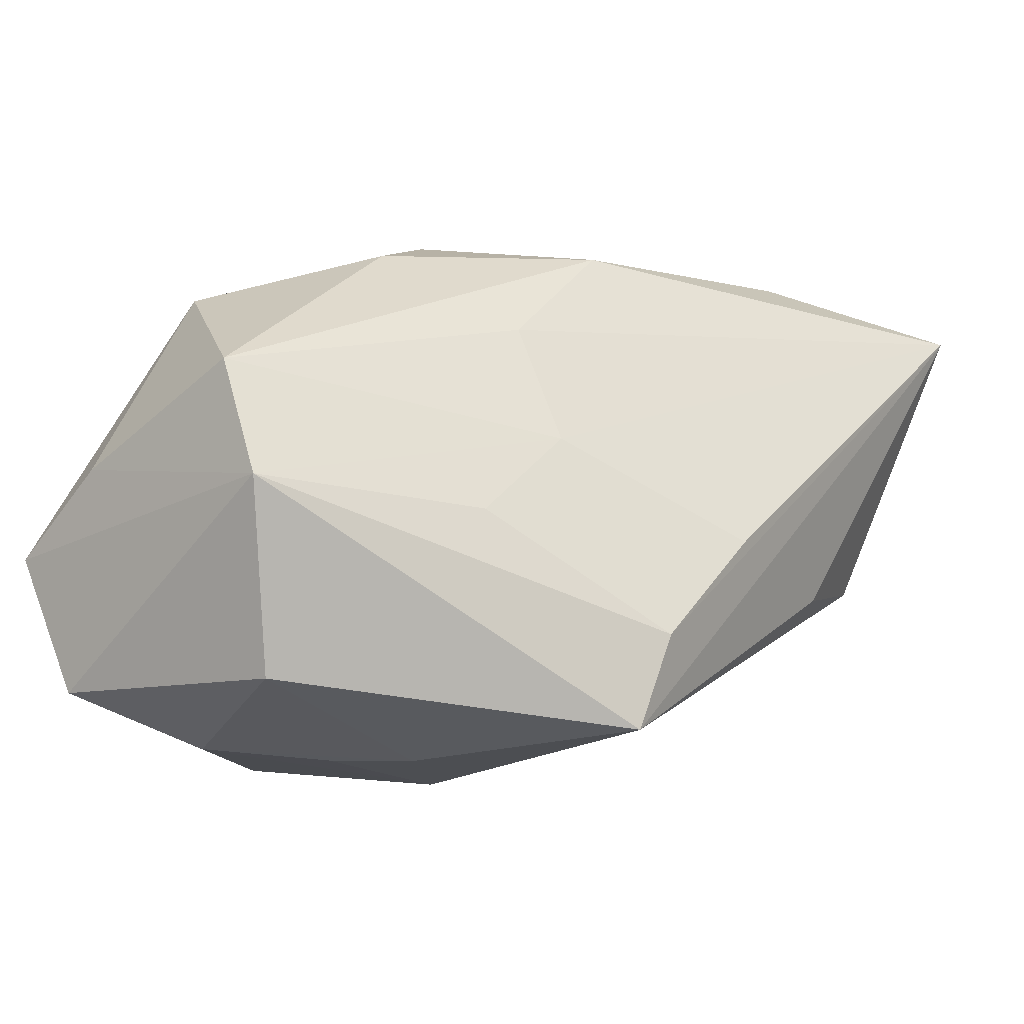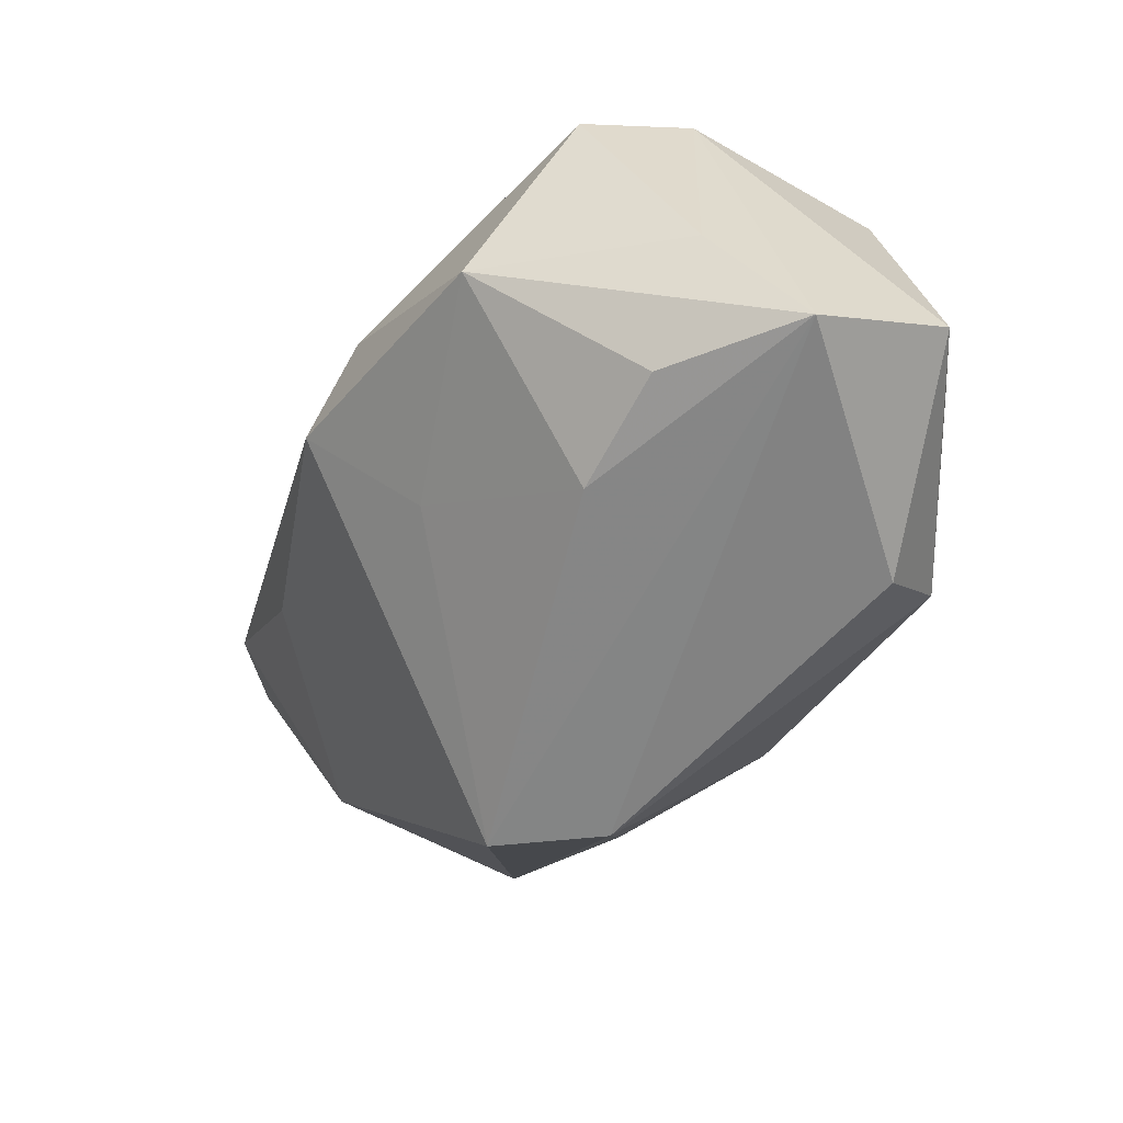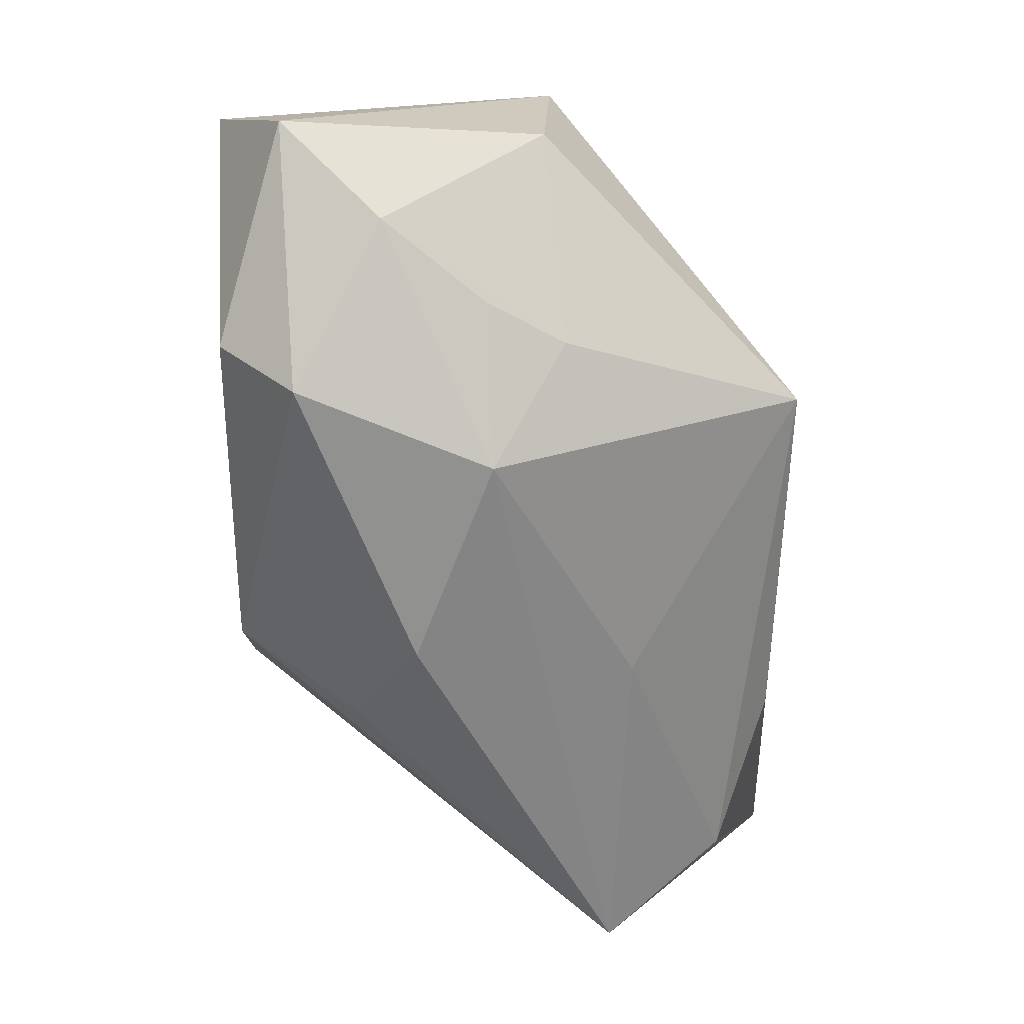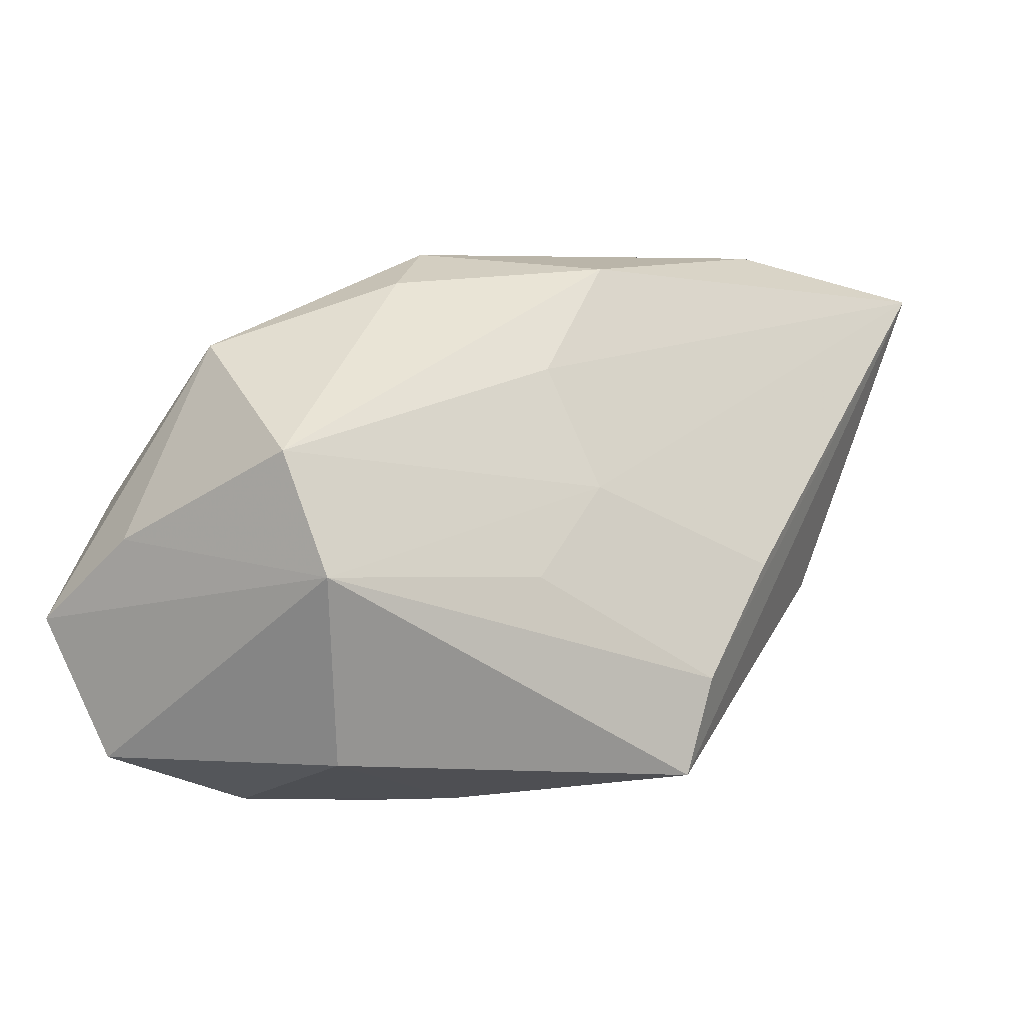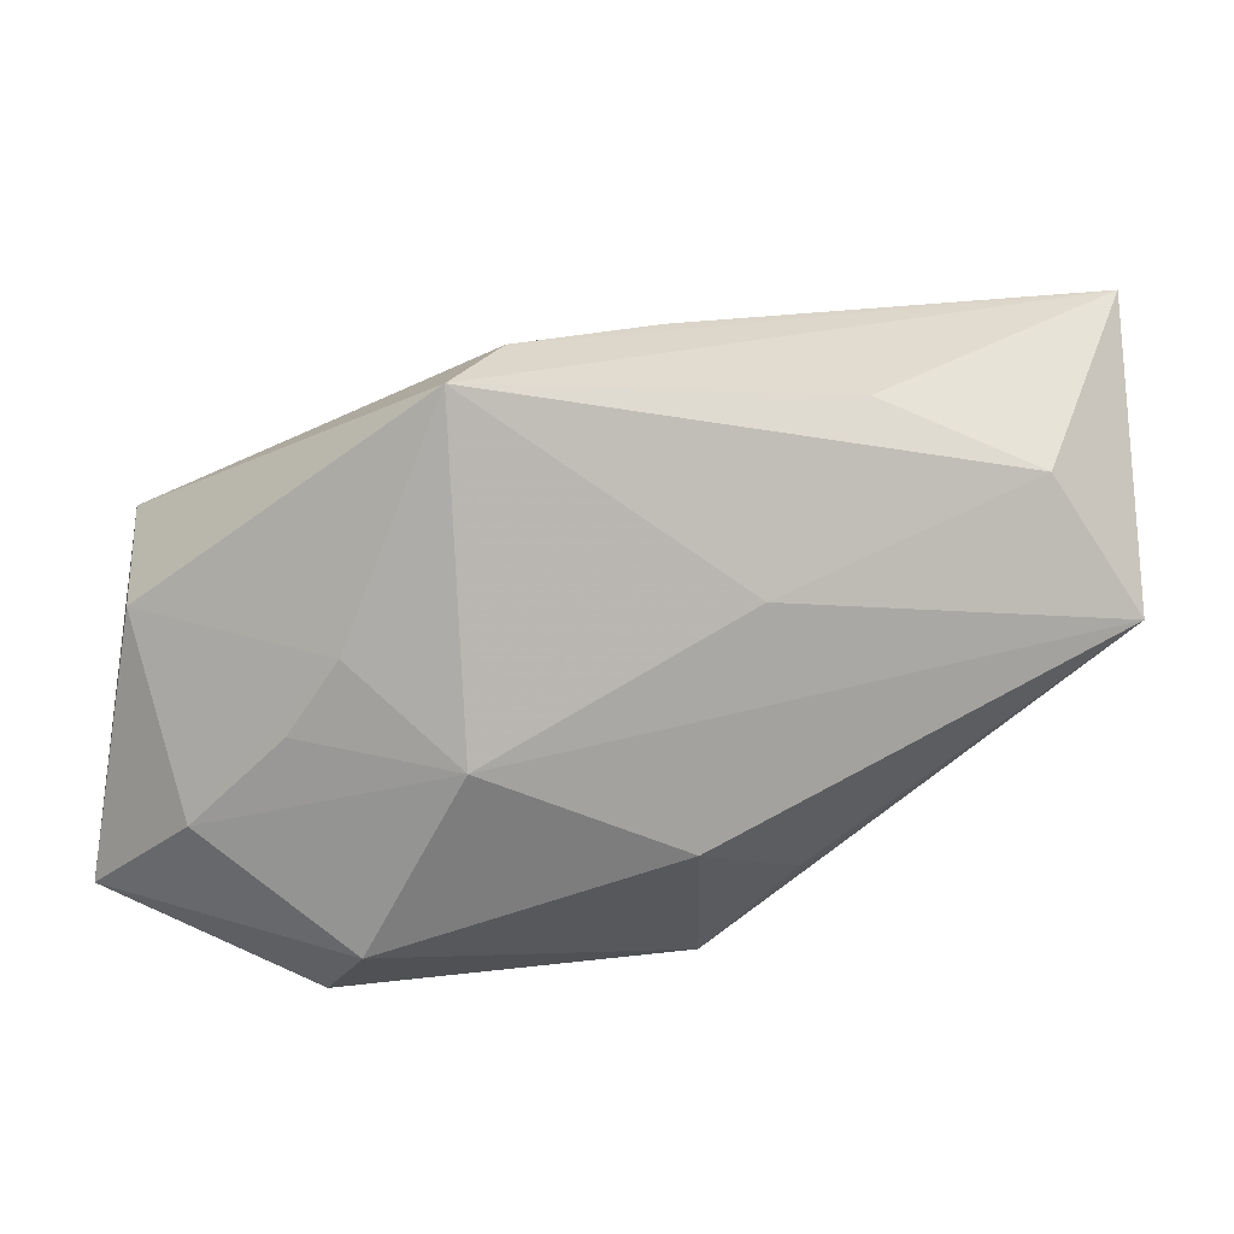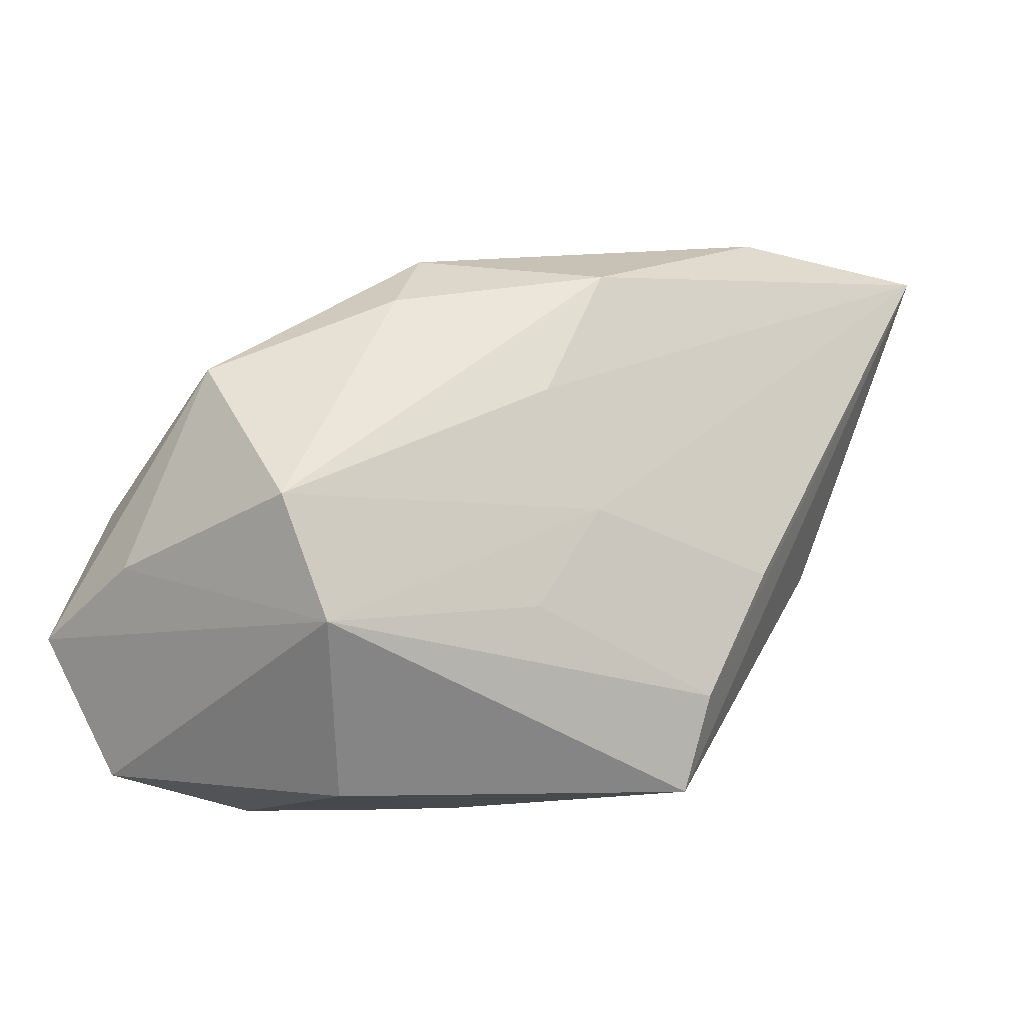
<metadata>
{"format":"obj","ext":"obj","renderer":"f3d","projection":"perspective","resolution":1024,"background":"white","views":[{"elev":2.5,"azim":128.4,"up":"+Z"},{"elev":-61.6,"azim":67.4,"up":"+Y"},{"elev":-74.9,"azim":91.2,"up":"+Z"},{"elev":15.3,"azim":118.2,"up":"+Z"},{"elev":-64.5,"azim":175.0,"up":"+Z"},{"elev":20.9,"azim":118.3,"up":"+Z"}]}
</metadata>
<code>
v 0.008469 0.01034 0.01845
v 0.02542 -0.01469 0.02119
v 0.0374 0.005049 0.005745
v 0.01797 -0.02475 -0.0185
v 0.0117 -0.003539 0.02568
v -0.02008 0.02491 -0.007741
v 0.01498 -0.01783 -0.02447
v 0.007965 -0.0007872 -0.02496
v -0.009945 -0.00814 -0.02172
v -0.004623 0.009188 0.02567
v -0.04322 0.02676 0.01808
v -0.04322 0.009379 -0.01053
v 0.02735 -0.025 0.006239
v -0.01905 -0.01451 -0.01132
v 0.01664 -0.02564 0.007283
v -0.03453 0.02015 -0.008357
v 0.02911 -0.01008 -0.01983
v -0.01208 -0.02578 -0.007187
v 0.01808 0.005698 -0.02074
v -0.01316 0.01145 -0.01729
v 0.005538 -0.01569 0.01697
v 0.03561 -0.0002245 0.01546
v 0.003063 -0.006106 0.02697
v -0.03197 -0.004109 0.01115
v 0.01175 0.02642 -0.01673
v 0.03525 0.004233 -0.01169
v 0.009968 0.01644 0.008485
v 0.03648 -0.02578 -0.002839
v 0.03718 -0.01899 -0.0146
v -0.02992 0.01362 0.02365
v -0.01698 -0.02578 0.001827
v 0.007705 0.02688 -0.008695
v 0.01963 0.01551 0.002481
v 0.03603 -0.0169 0.005651
v -0.004298 0.02693 -0.001091
v 0.0218 -0.001109 -0.02091
v -0.01818 0.001881 0.02253
f 25 11 32
f 25 32 3
f 16 12 11
f 35 11 27
f 27 32 35
f 35 32 11
f 4 28 18
f 18 7 4
f 18 12 14
f 33 32 27
f 27 3 33
f 33 3 32
f 25 3 26
f 11 12 24
f 6 11 25
f 25 16 6
f 6 16 11
f 25 8 20
f 20 8 12
f 20 16 25
f 12 16 20
f 12 8 9
f 9 8 7
f 9 14 12
f 9 7 18
f 18 14 9
f 18 28 31
f 28 15 31
f 23 24 31
f 31 12 18
f 31 24 12
f 28 3 34
f 5 10 23
f 30 10 11
f 23 10 30
f 11 24 30
f 27 11 1
f 11 10 1
f 25 26 19
f 19 8 25
f 19 36 8
f 28 4 29
f 29 4 7
f 29 3 28
f 29 26 3
f 23 31 21
f 21 31 15
f 22 34 3
f 22 3 27
f 27 1 22
f 10 5 22
f 22 1 10
f 34 22 2
f 2 22 5
f 28 34 2
f 2 5 23
f 23 21 2
f 2 21 15
f 37 24 23
f 23 30 37
f 37 30 24
f 26 29 17
f 17 19 26
f 36 19 17
f 17 29 7
f 7 8 17
f 8 36 17
f 13 15 28
f 28 2 13
f 13 2 15

</code>
